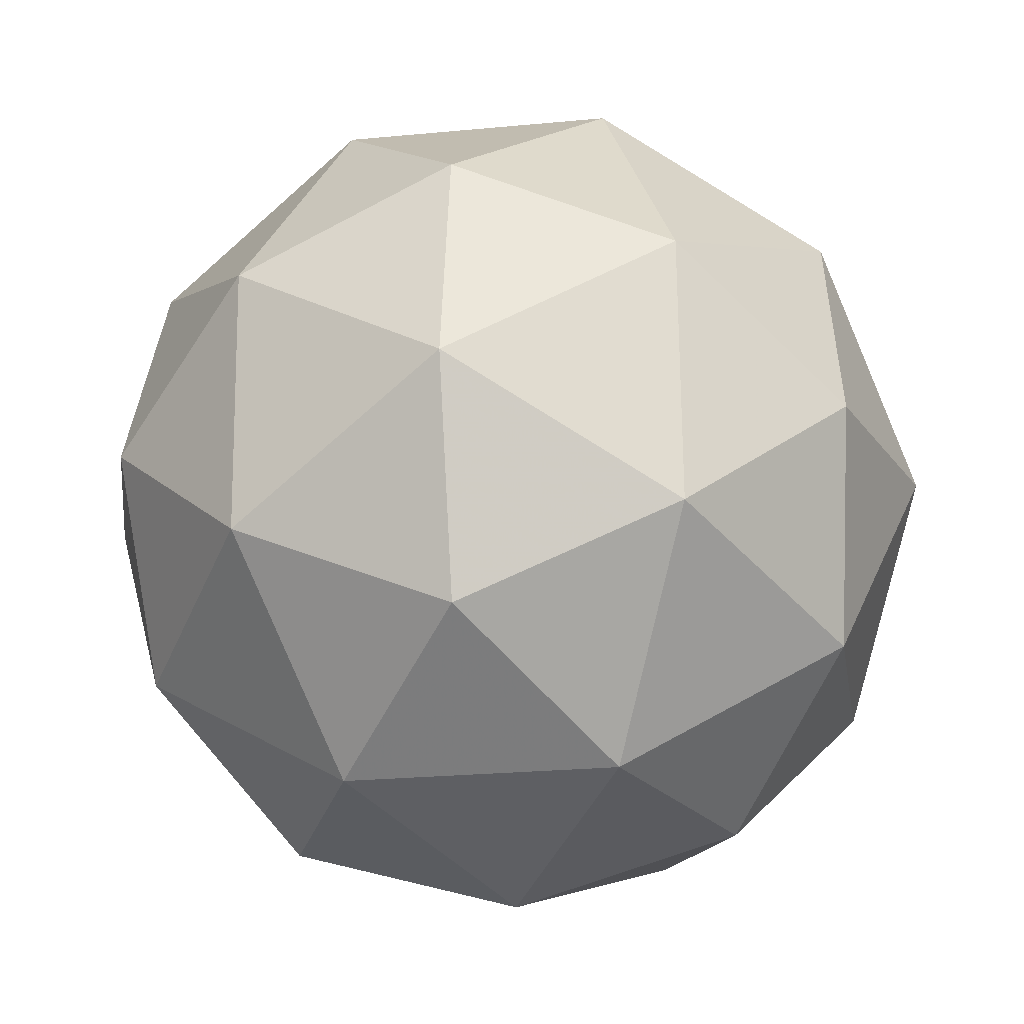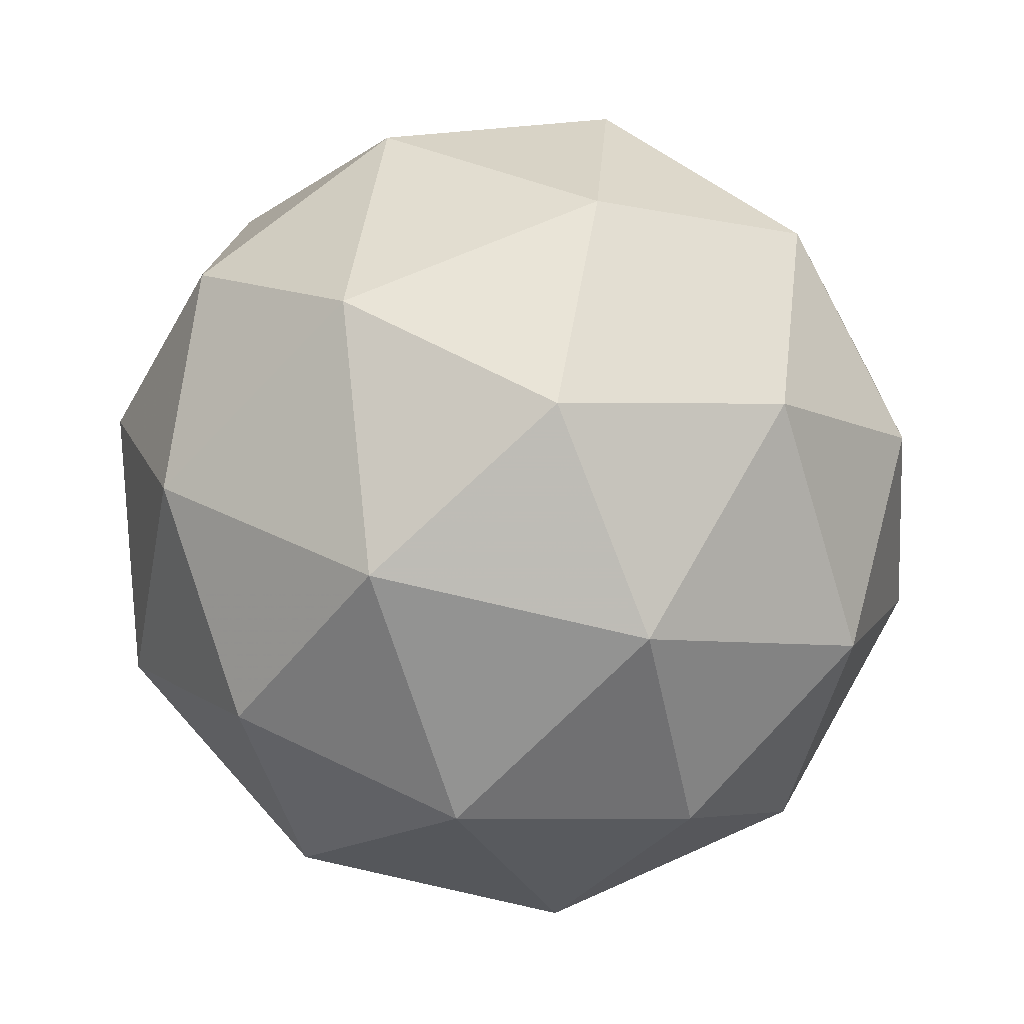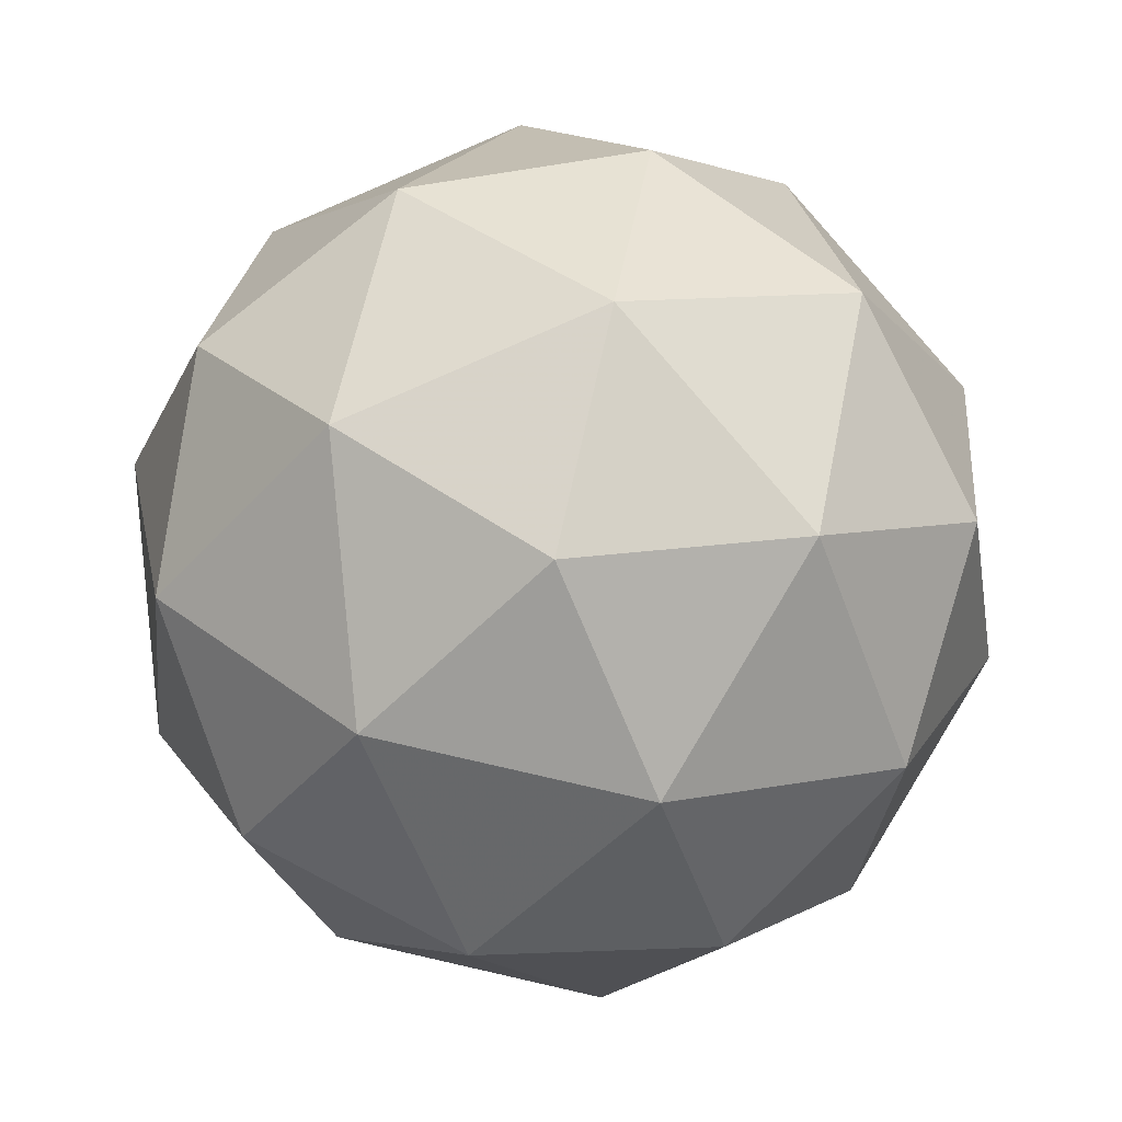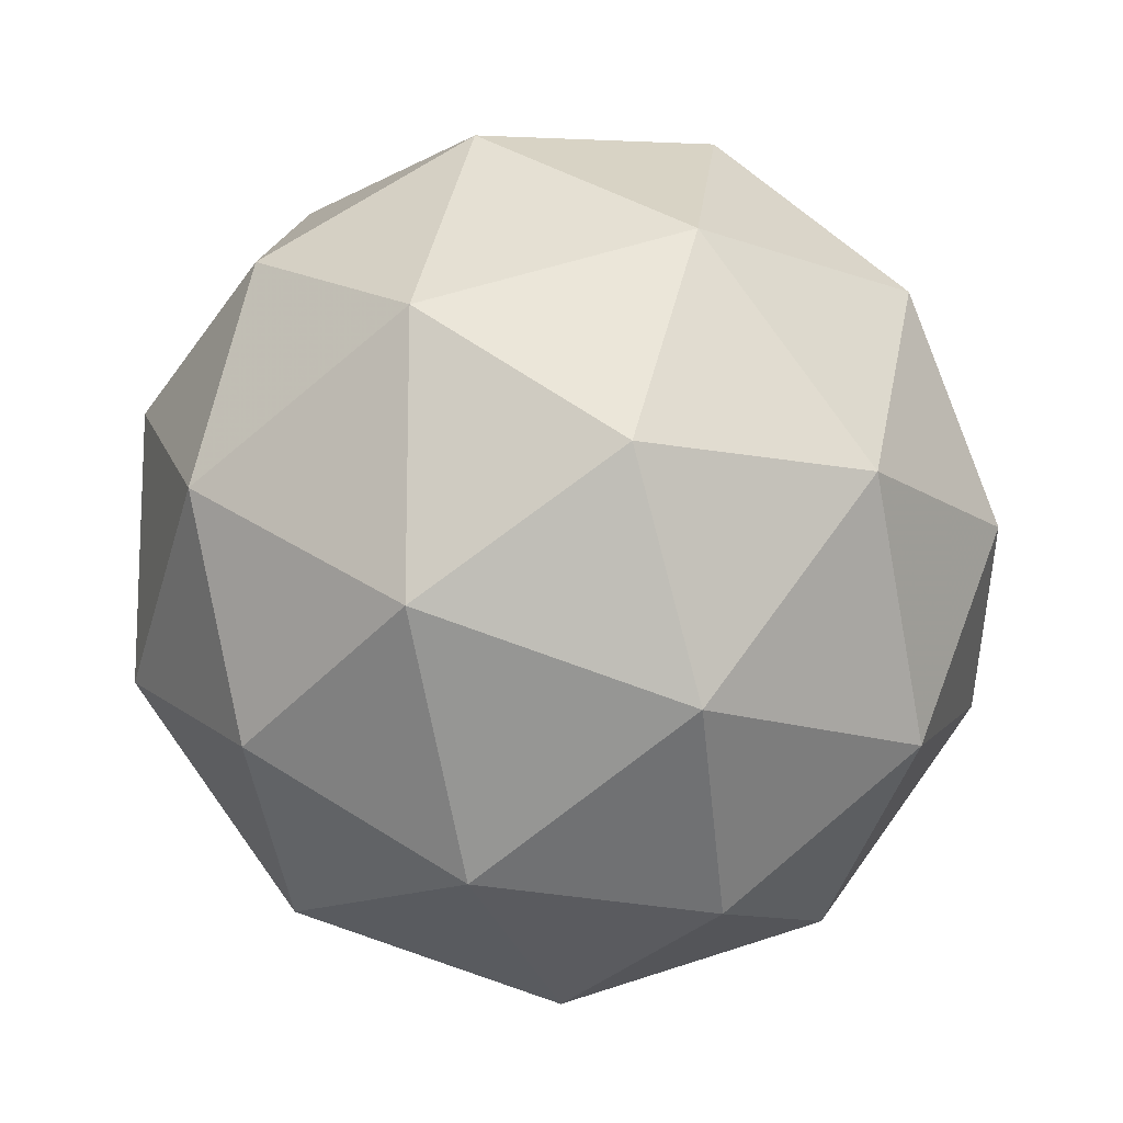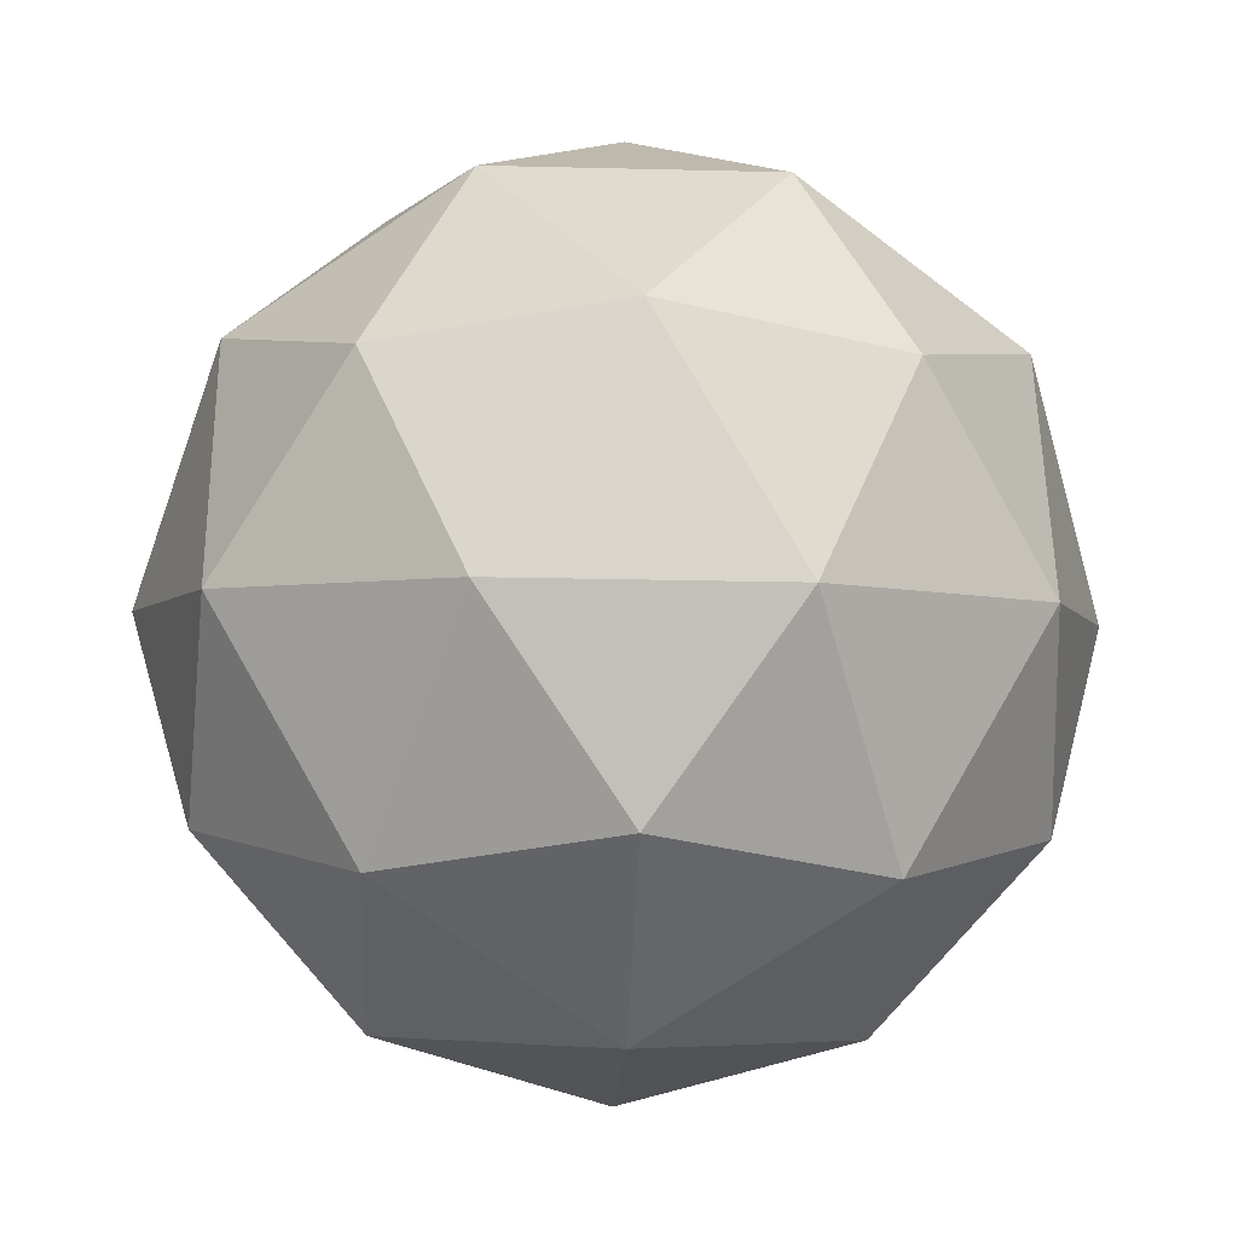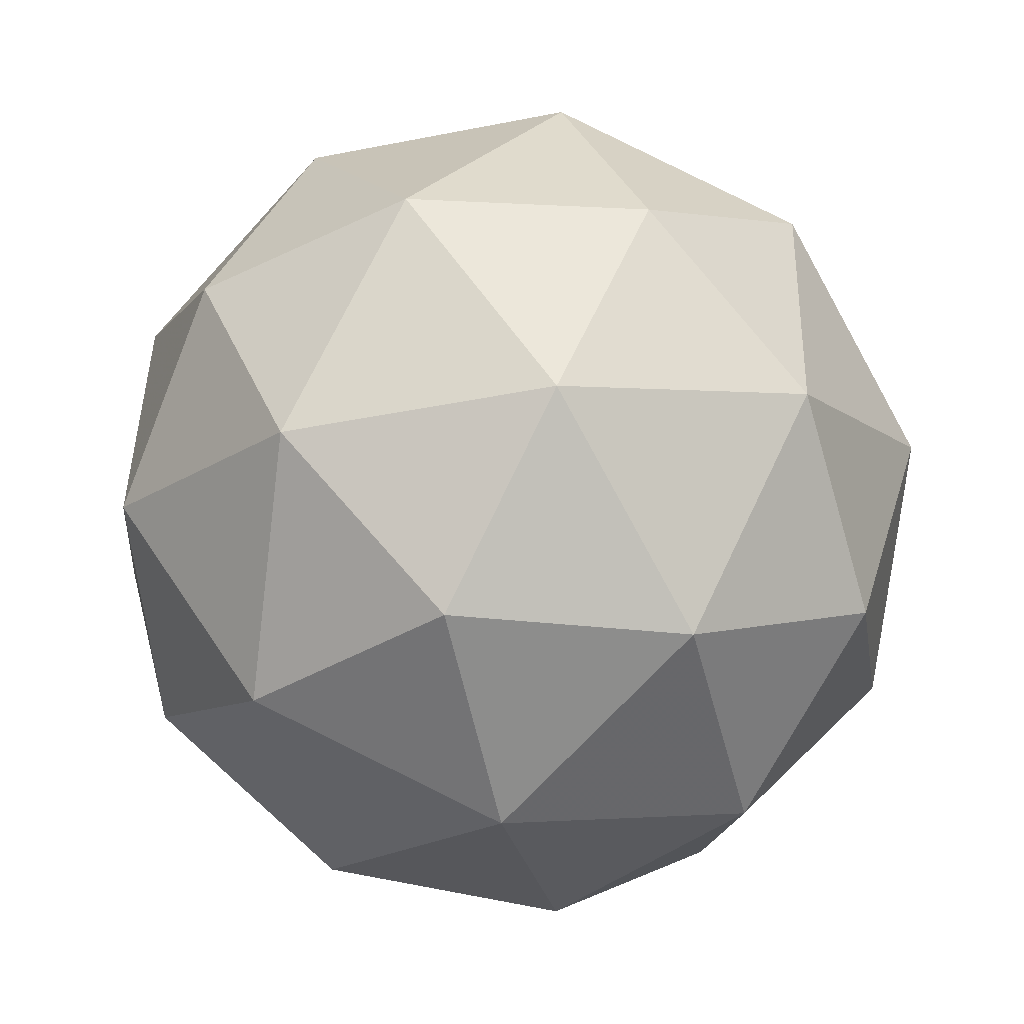
<metadata>
{"format":"obj","ext":"obj","renderer":"f3d","projection":"perspective","resolution":1024,"background":"white","views":[{"elev":36.3,"azim":90.3,"up":"+Y"},{"elev":-6.4,"azim":109.5,"up":"+Z"},{"elev":6.9,"azim":115.8,"up":"+Z"},{"elev":75.2,"azim":-76.0,"up":"+Y"},{"elev":3.7,"azim":-168.7,"up":"+Y"},{"elev":-37.3,"azim":161.0,"up":"+Z"}]}
</metadata>
<code>
v 46.39 -17.35 -60.47
v 46.35 -17.28 -60.44
v 46.43 -17.28 -60.46
v 46.47 -17.35 -60.44
v 46.41 -17.4 -60.41
v 46.33 -17.36 -60.41
v 46.41 -17.24 -60.39
v 46.48 -17.29 -60.39
v 46.46 -17.37 -60.36
v 46.38 -17.37 -60.34
v 46.35 -17.29 -60.36
v 46.42 -17.3 -60.33
v 46.41 -17.31 -60.48
v 46.36 -17.31 -60.47
v 46.39 -17.27 -60.46
v 46.33 -17.32 -60.43
v 46.35 -17.36 -60.45
v 46.43 -17.36 -60.47
v 46.46 -17.32 -60.46
v 46.4 -17.38 -60.45
v 46.44 -17.39 -60.43
v 46.36 -17.39 -60.41
v 46.34 -17.28 -60.4
v 46.33 -17.32 -60.38
v 46.42 -17.25 -60.43
v 46.38 -17.25 -60.42
v 46.48 -17.32 -60.42
v 46.46 -17.28 -60.43
v 46.44 -17.39 -60.38
v 46.47 -17.37 -60.4
v 46.35 -17.37 -60.37
v 46.39 -17.4 -60.37
v 46.37 -17.26 -60.37
v 46.45 -17.26 -60.39
v 46.48 -17.33 -60.37
v 46.42 -17.37 -60.34
v 46.35 -17.33 -60.34
v 46.42 -17.26 -60.35
v 46.38 -17.29 -60.33
v 46.46 -17.29 -60.35
v 46.45 -17.33 -60.33
v 46.4 -17.33 -60.32
f 1 14 13
f 2 14 16
f 1 13 18
f 1 18 20
f 1 20 17
f 2 16 23
f 3 15 25
f 4 19 27
f 5 21 29
f 6 22 31
f 2 23 26
f 3 25 28
f 4 27 30
f 5 29 32
f 6 31 24
f 7 33 38
f 8 34 40
f 9 35 41
f 10 36 42
f 11 37 39
f 39 42 12
f 39 37 42
f 37 10 42
f 42 41 12
f 42 36 41
f 36 9 41
f 41 40 12
f 41 35 40
f 35 8 40
f 40 38 12
f 40 34 38
f 34 7 38
f 38 39 12
f 38 33 39
f 33 11 39
f 24 37 11
f 24 31 37
f 31 10 37
f 32 36 10
f 32 29 36
f 29 9 36
f 30 35 9
f 30 27 35
f 27 8 35
f 28 34 8
f 28 25 34
f 25 7 34
f 26 33 7
f 26 23 33
f 23 11 33
f 31 32 10
f 31 22 32
f 22 5 32
f 29 30 9
f 29 21 30
f 21 4 30
f 27 28 8
f 27 19 28
f 19 3 28
f 25 26 7
f 25 15 26
f 15 2 26
f 23 24 11
f 23 16 24
f 16 6 24
f 17 22 6
f 17 20 22
f 20 5 22
f 20 21 5
f 20 18 21
f 18 4 21
f 18 19 4
f 18 13 19
f 13 3 19
f 16 17 6
f 16 14 17
f 14 1 17
f 13 15 3
f 13 14 15
f 14 2 15

</code>
